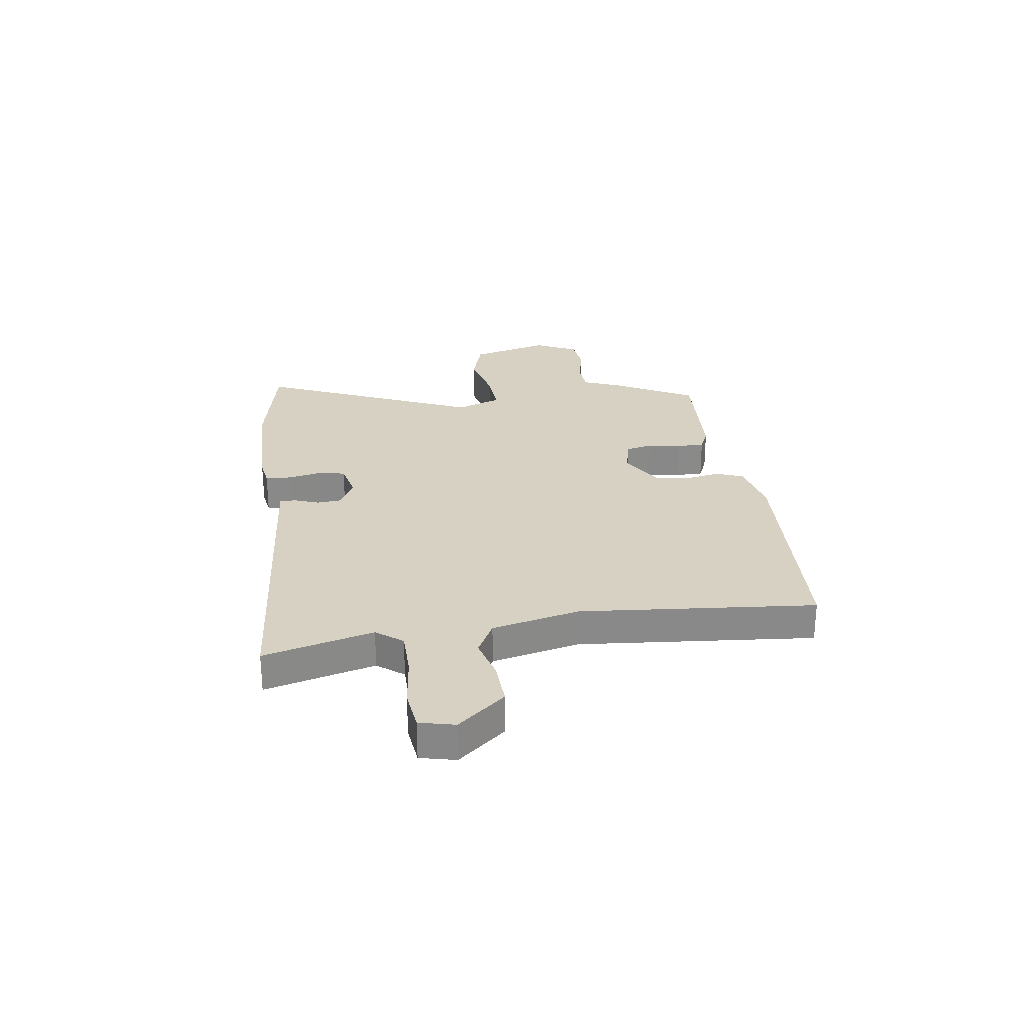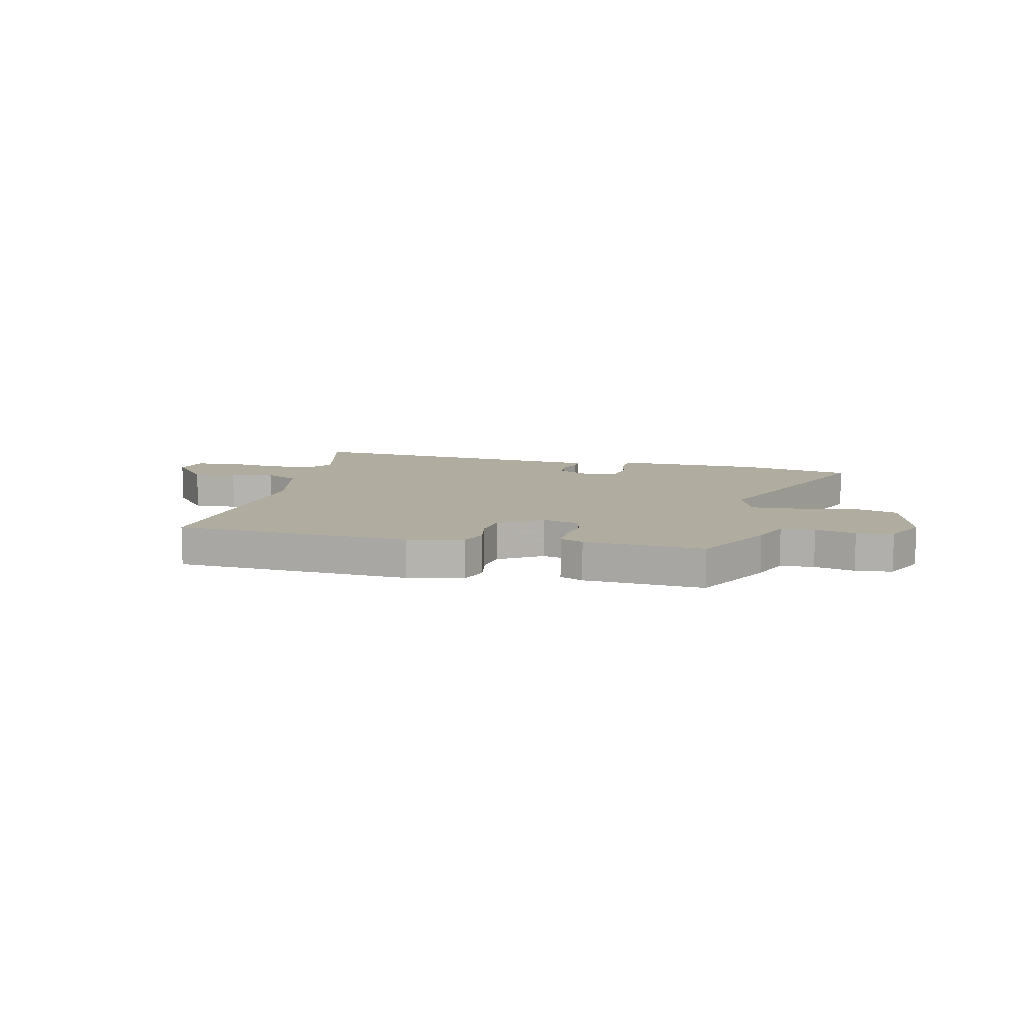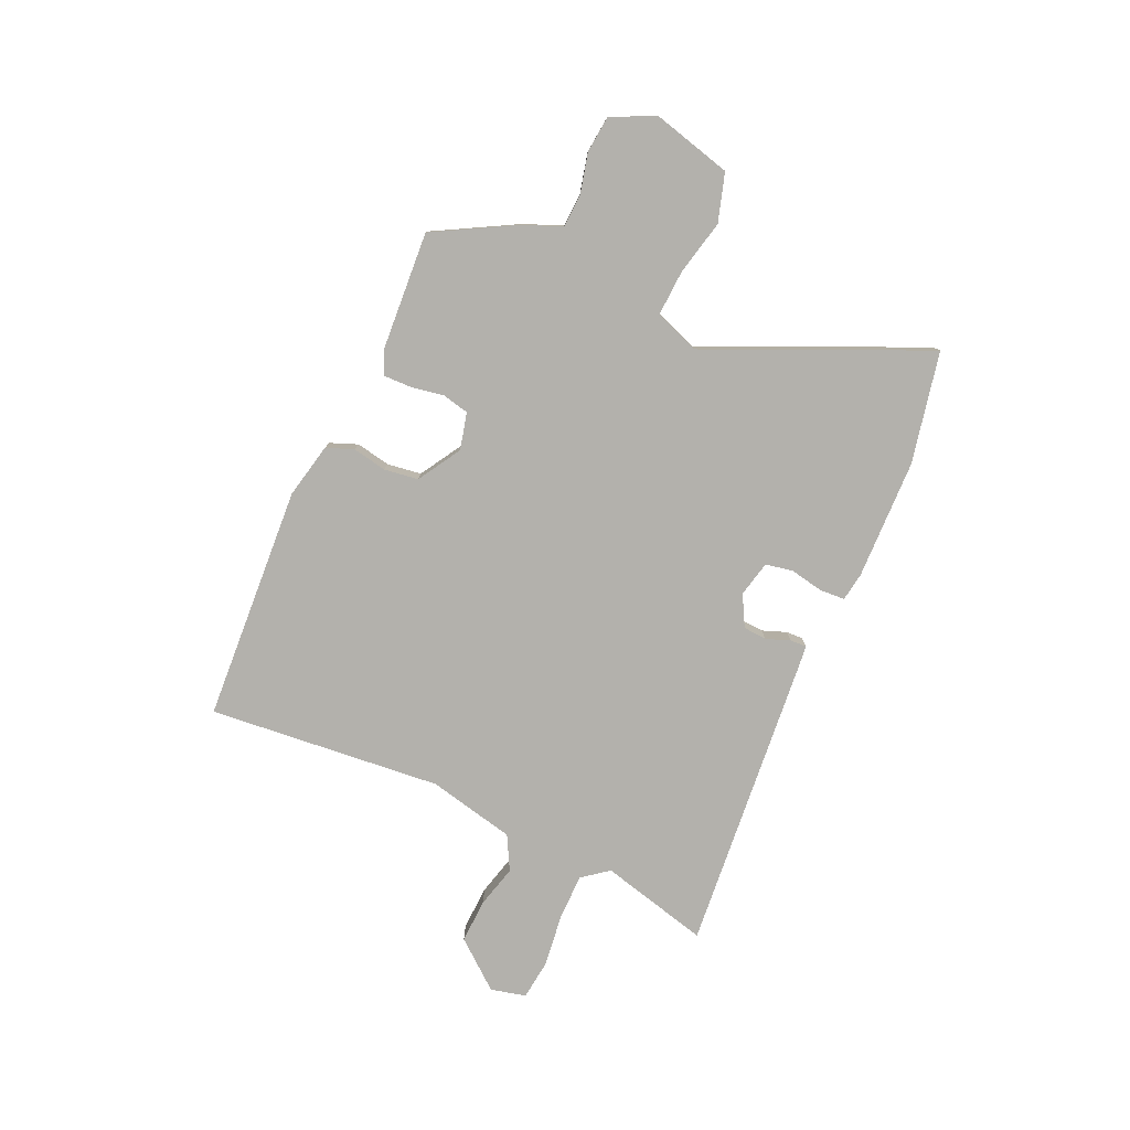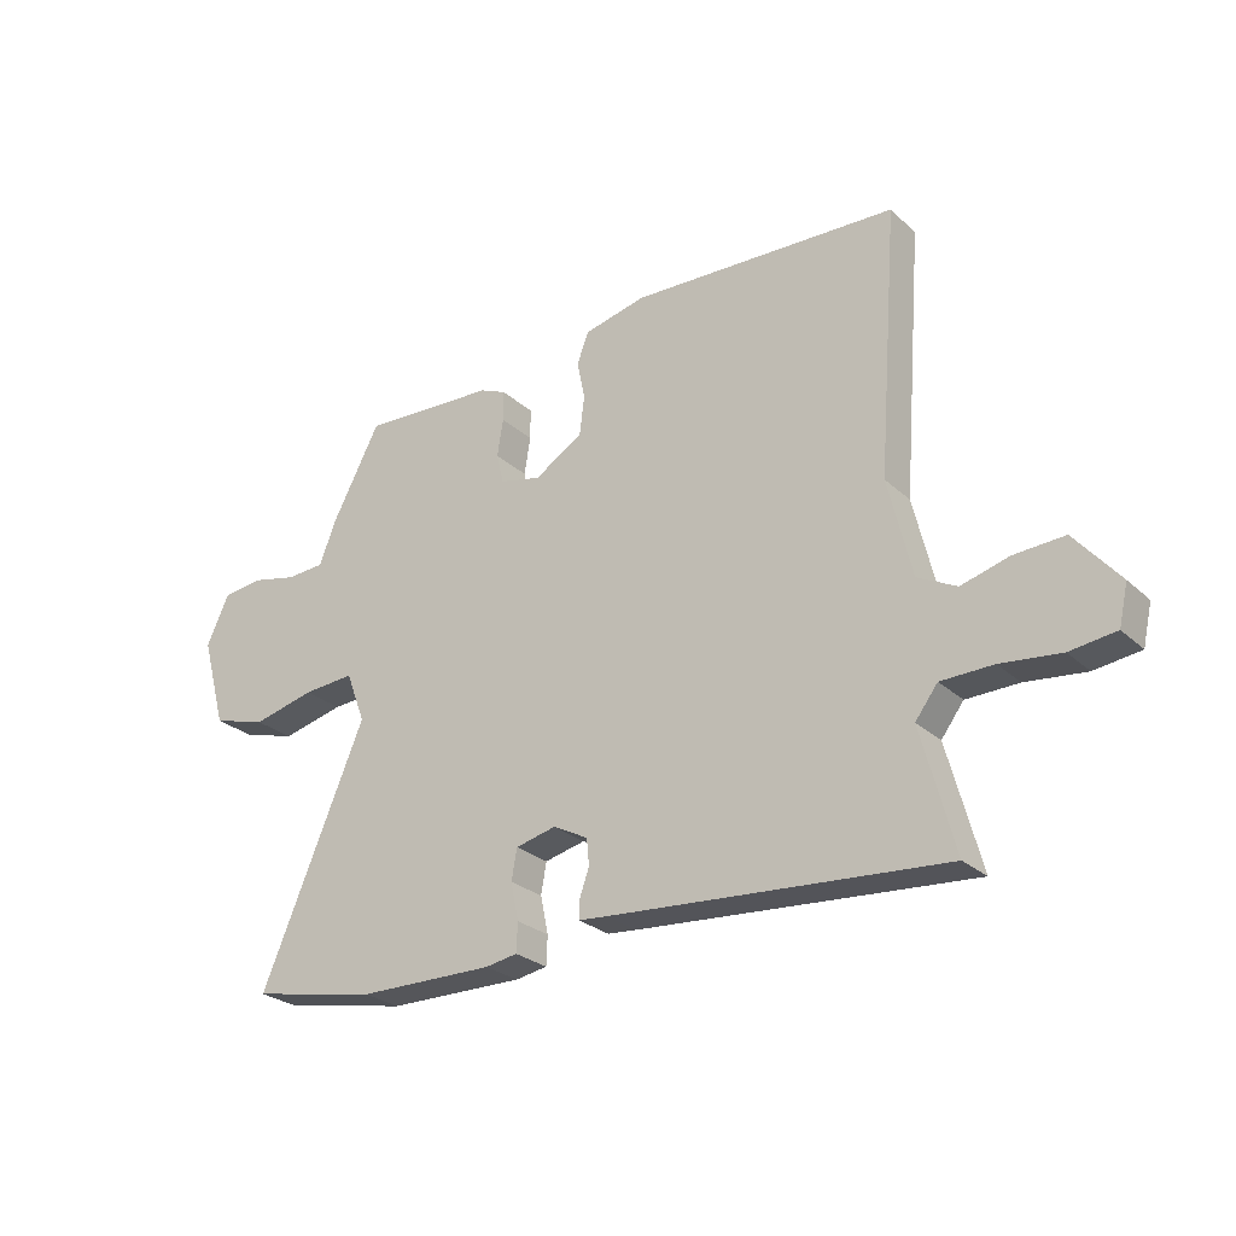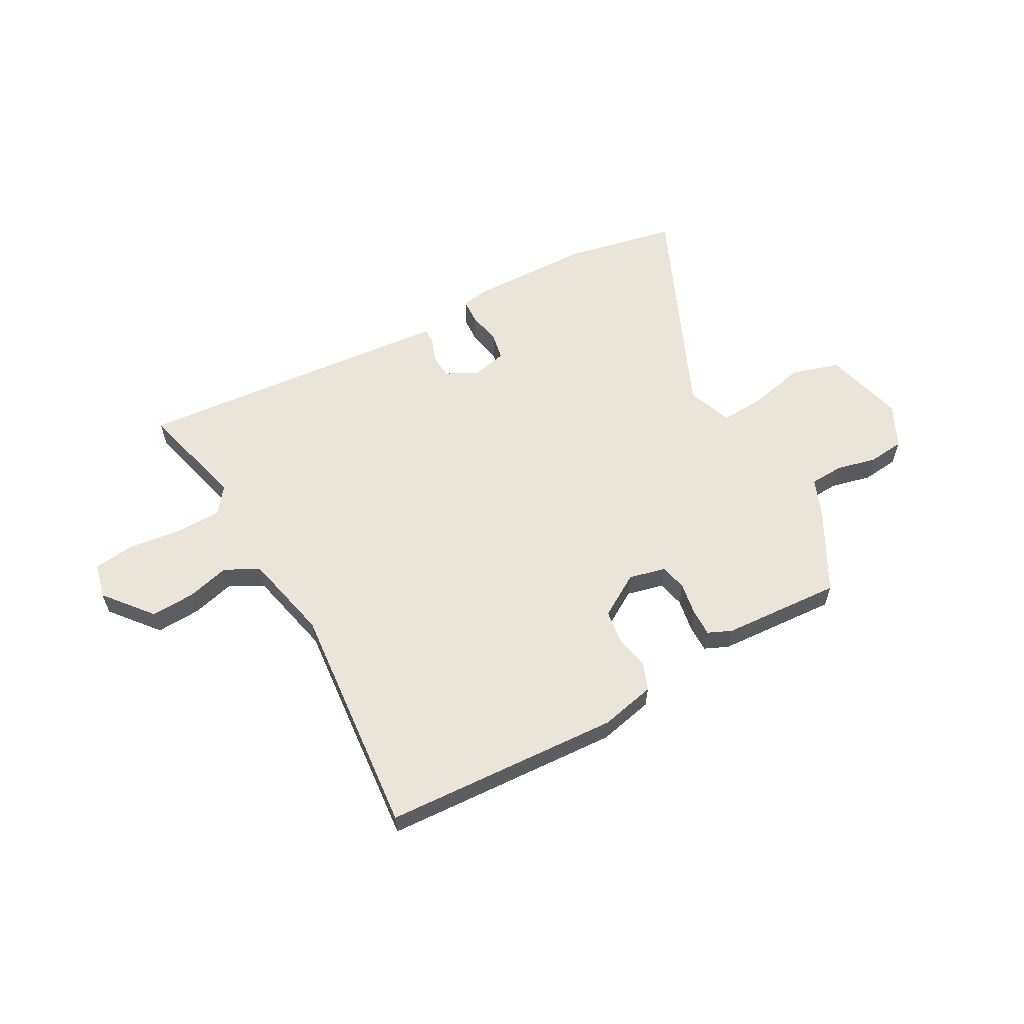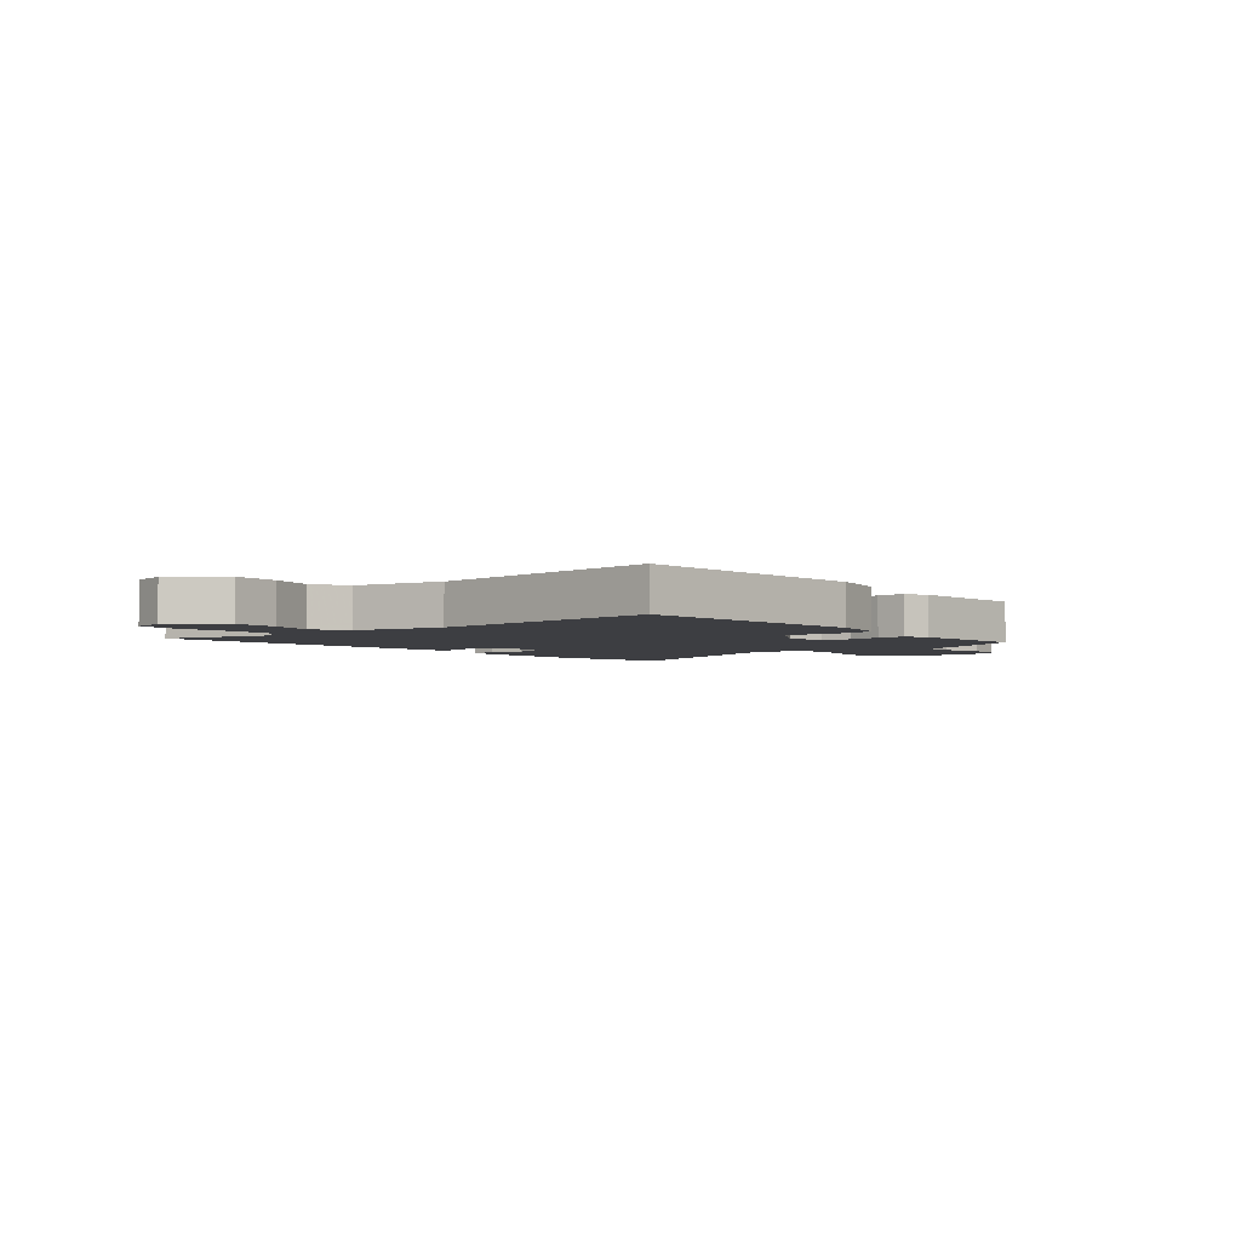
<metadata>
{"format":"obj","ext":"obj","renderer":"f3d","projection":"perspective","resolution":1024,"background":"white","views":[{"elev":27.1,"azim":-97.4,"up":"+Y"},{"elev":10.0,"azim":13.7,"up":"+Y"},{"elev":-79.0,"azim":66.7,"up":"+Y"},{"elev":-26.3,"azim":-144.2,"up":"+Z"},{"elev":59.2,"azim":-28.2,"up":"+Y"},{"elev":-3.5,"azim":-49.0,"up":"+Y"}]}
</metadata>
<code>
v 0.641 0.07 -0.473
v 0.432 0.07 -0.513
v 0.207 0.07 -0.515
v 0.154 0.07 -0.506
v 0.152 0.07 -0.458
v 0.165 0.07 -0.396
v 0.156 0.07 -0.345
v 0.089 0.07 -0.329
v 0.031 0.07 -0.359
v 0.027 0.07 -0.403
v 0.043 0.07 -0.448
v 0.044 0.07 -0.479
v -0.004 0.07 -0.483
v -0.557 0.07 -0.524
v -0.502 0.07 -0.32
v -0.539 0.07 -0.271
v -0.625 0.07 -0.269
v -0.724 0.07 -0.28
v -0.8 0.07 -0.27
v -0.815 0.07 -0.204
v -0.741 0.07 -0.116
v -0.658 0.07 -0.121
v -0.579 0.07 -0.143
v -0.515 0.07 -0.11
v -0.476 0.07 0.053
v -0.51 0.07 0.49
v -0.068 0.07 0.509
v 0.035 0.07 0.485
v 0.054 0.07 0.434
v 0.041 0.07 0.37
v 0.049 0.07 0.306
v 0.129 0.07 0.256
v 0.198 0.07 0.272
v 0.21 0.07 0.322
v 0.2 0.07 0.384
v 0.2 0.07 0.435
v 0.244 0.07 0.454
v 0.467 0.07 0.465
v 0.547 0.07 0.313
v 0.575 0.07 0.241
v 0.638 0.07 0.237
v 0.713 0.07 0.254
v 0.781 0.07 0.246
v 0.819 0.07 0.165
v 0.778 0.07 0.016
v 0.688 0.07 -0.01
v 0.584 0.07 0.015
v 0.499 0.07 0.021
v 0.467 0.07 -0.063
v 0.641 0 -0.473
v 0.432 0 -0.513
v 0.207 0 -0.515
v 0.154 0 -0.506
v 0.152 0 -0.458
v 0.165 0 -0.396
v 0.156 0 -0.345
v 0.089 0 -0.329
v 0.031 0 -0.359
v 0.027 0 -0.403
v 0.043 0 -0.448
v 0.044 0 -0.479
v -0.004 0 -0.483
v -0.557 0 -0.524
v -0.502 0 -0.32
v -0.539 0 -0.271
v -0.625 0 -0.269
v -0.724 0 -0.28
v -0.8 0 -0.27
v -0.815 0 -0.204
v -0.741 0 -0.116
v -0.658 0 -0.121
v -0.579 0 -0.143
v -0.515 0 -0.11
v -0.476 0 0.053
v -0.51 0 0.49
v -0.068 0 0.509
v 0.035 0 0.485
v 0.054 0 0.434
v 0.041 0 0.37
v 0.049 0 0.306
v 0.129 0 0.256
v 0.198 0 0.272
v 0.21 0 0.322
v 0.2 0 0.384
v 0.2 0 0.435
v 0.244 0 0.454
v 0.467 0 0.465
v 0.547 0 0.313
v 0.575 0 0.241
v 0.638 0 0.237
v 0.713 0 0.254
v 0.781 0 0.246
v 0.819 0 0.165
v 0.778 0 0.016
v 0.688 0 -0.01
v 0.584 0 0.015
v 0.499 0 0.021
v 0.467 0 -0.063
f 44 45 46 47
f 44 47 48
f 41 42 43 44
f 40 41 44 48
f 39 40 48 49
f 37 38 39 49
f 34 35 36 37
f 33 34 37 49
f 27 28 29 30
f 25 26 27 30
f 24 25 30 31
f 20 21 22 23
f 18 19 20 23
f 17 18 23 24
f 16 17 24 31
f 12 13 14 15
f 10 11 12 15
f 9 10 15 16
f 8 9 16 31
f 3 4 5 6
f 3 6 7
f 2 3 7
f 1 2 7
f 32 33 49 1
f 7 8 31 32
f 1 7 32
f 96 95 94 93
f 97 96 93
f 93 92 91 90
f 97 93 90 89
f 98 97 89 88
f 98 88 87 86
f 86 85 84 83
f 98 86 83 82
f 79 78 77 76
f 79 76 75 74
f 80 79 74 73
f 72 71 70 69
f 72 69 68 67
f 73 72 67 66
f 80 73 66 65
f 64 63 62 61
f 64 61 60 59
f 65 64 59 58
f 80 65 58 57
f 55 54 53 52
f 56 55 52
f 56 52 51
f 56 51 50
f 50 98 82 81
f 81 80 57 56
f 81 56 50
f 1 50 51 2
f 2 51 52 3
f 3 52 53 4
f 4 53 54 5
f 5 54 55 6
f 6 55 56 7
f 7 56 57 8
f 8 57 58 9
f 9 58 59 10
f 10 59 60 11
f 11 60 61 12
f 12 61 62 13
f 13 62 63 14
f 14 63 64 15
f 15 64 65 16
f 16 65 66 17
f 17 66 67 18
f 18 67 68 19
f 19 68 69 20
f 20 69 70 21
f 21 70 71 22
f 22 71 72 23
f 23 72 73 24
f 24 73 74 25
f 25 74 75 26
f 26 75 76 27
f 27 76 77 28
f 28 77 78 29
f 29 78 79 30
f 30 79 80 31
f 31 80 81 32
f 32 81 82 33
f 33 82 83 34
f 34 83 84 35
f 35 84 85 36
f 36 85 86 37
f 37 86 87 38
f 38 87 88 39
f 39 88 89 40
f 40 89 90 41
f 41 90 91 42
f 42 91 92 43
f 43 92 93 44
f 44 93 94 45
f 45 94 95 46
f 46 95 96 47
f 47 96 97 48
f 48 97 98 49
f 49 98 50 1

</code>
